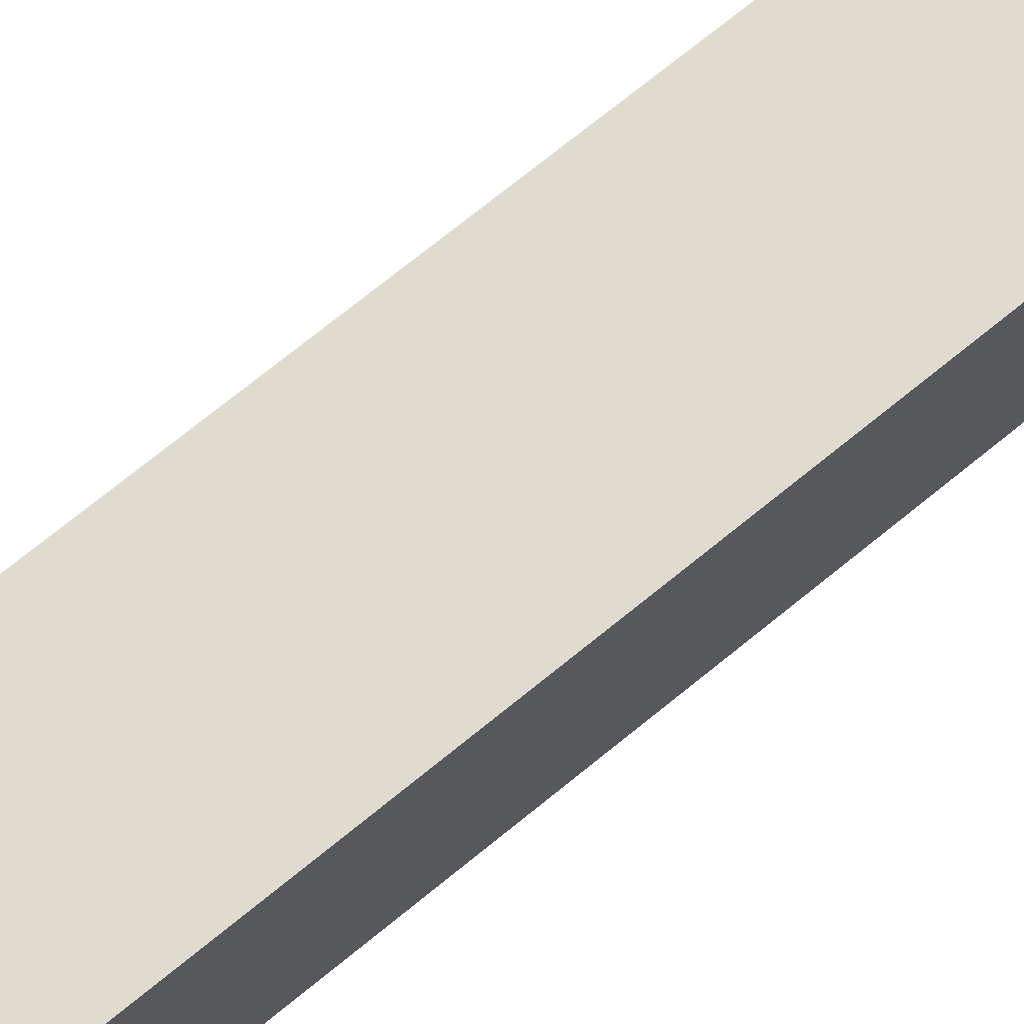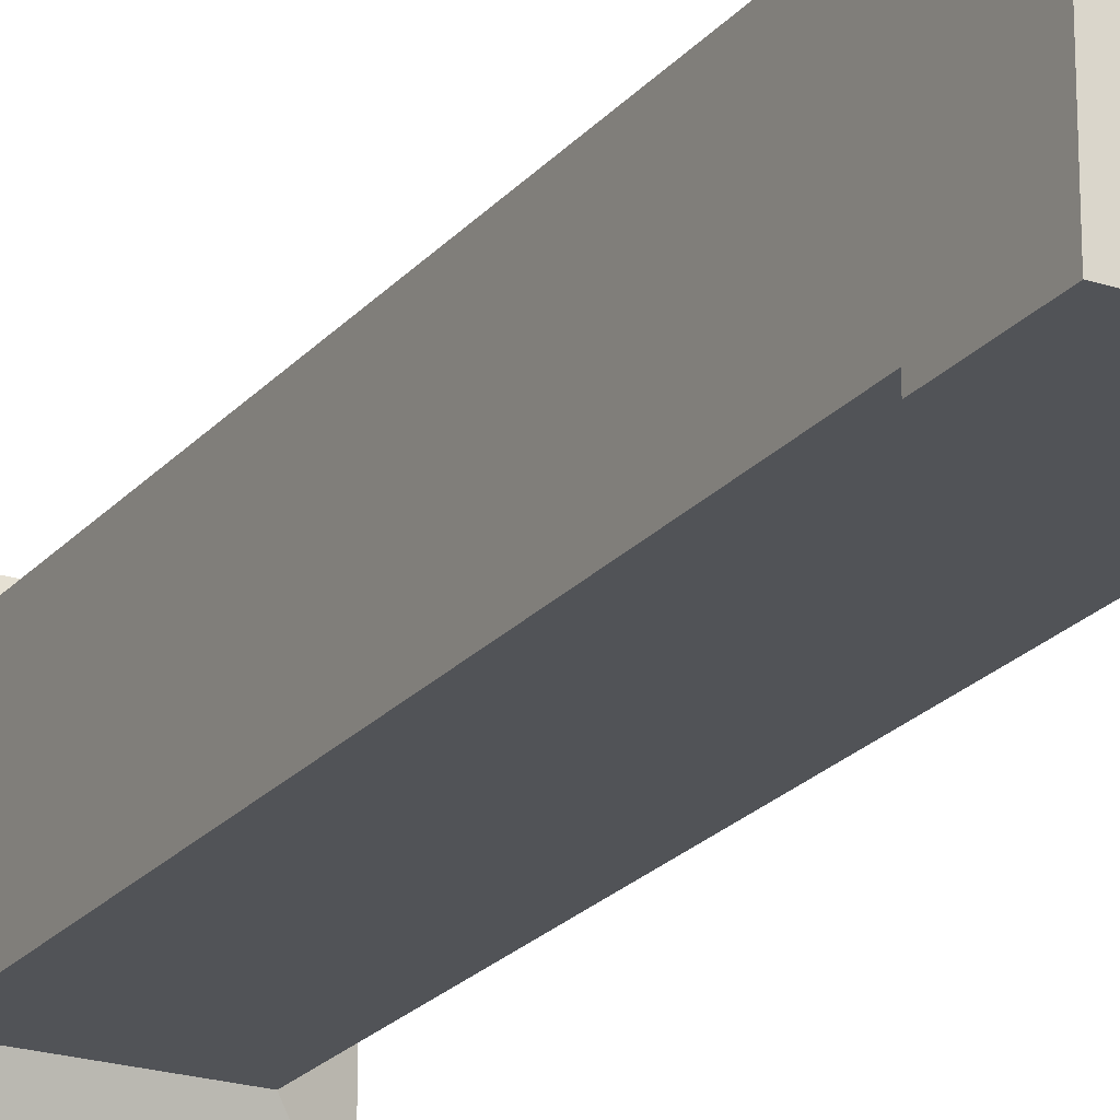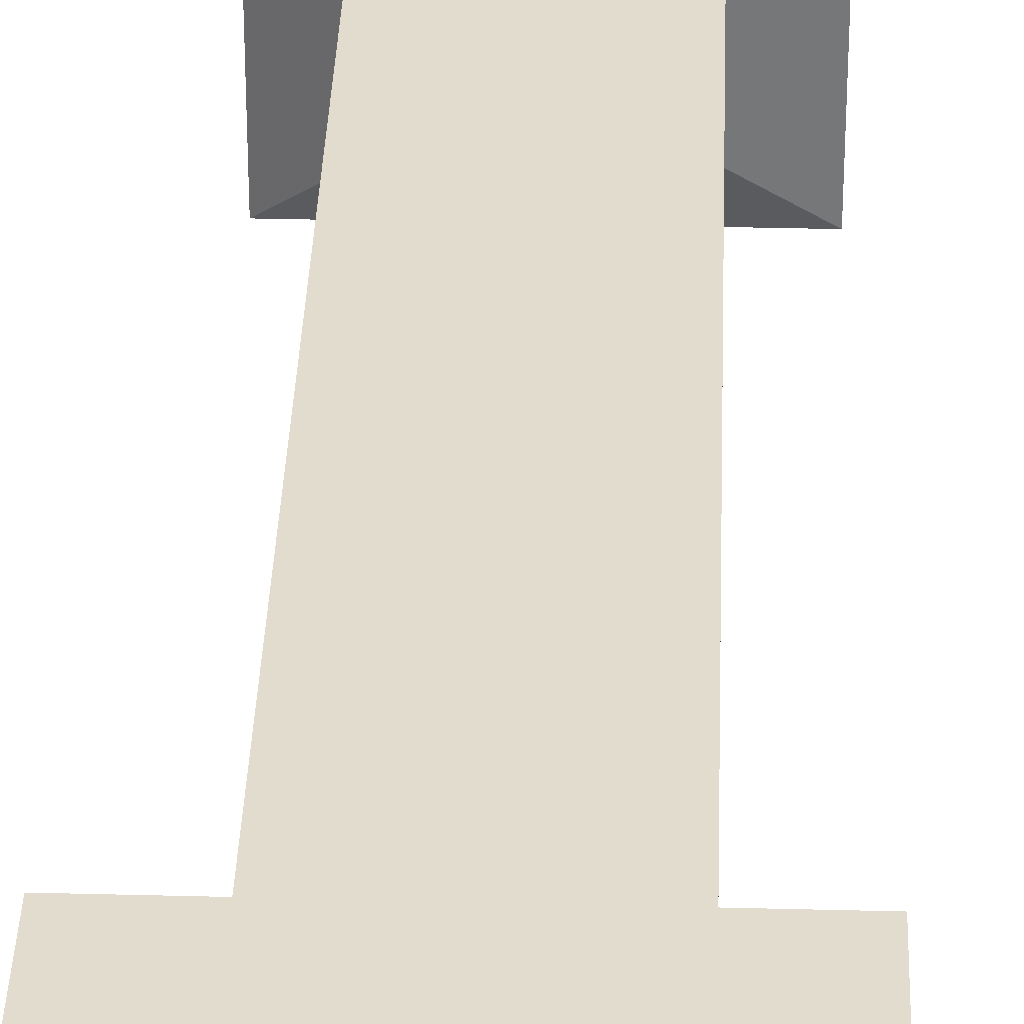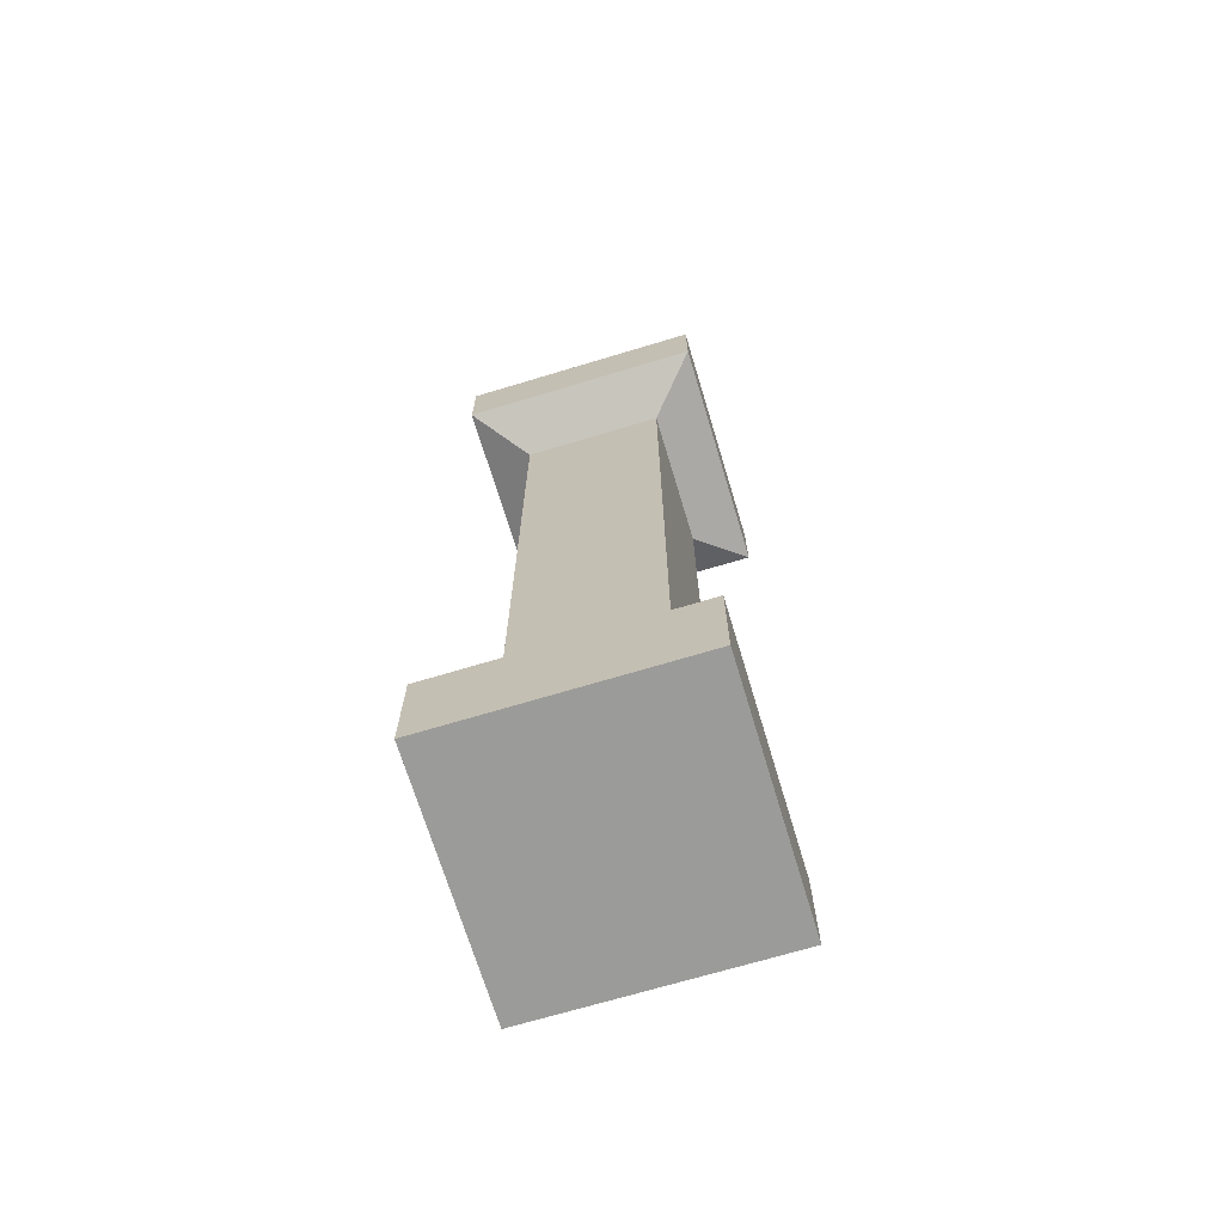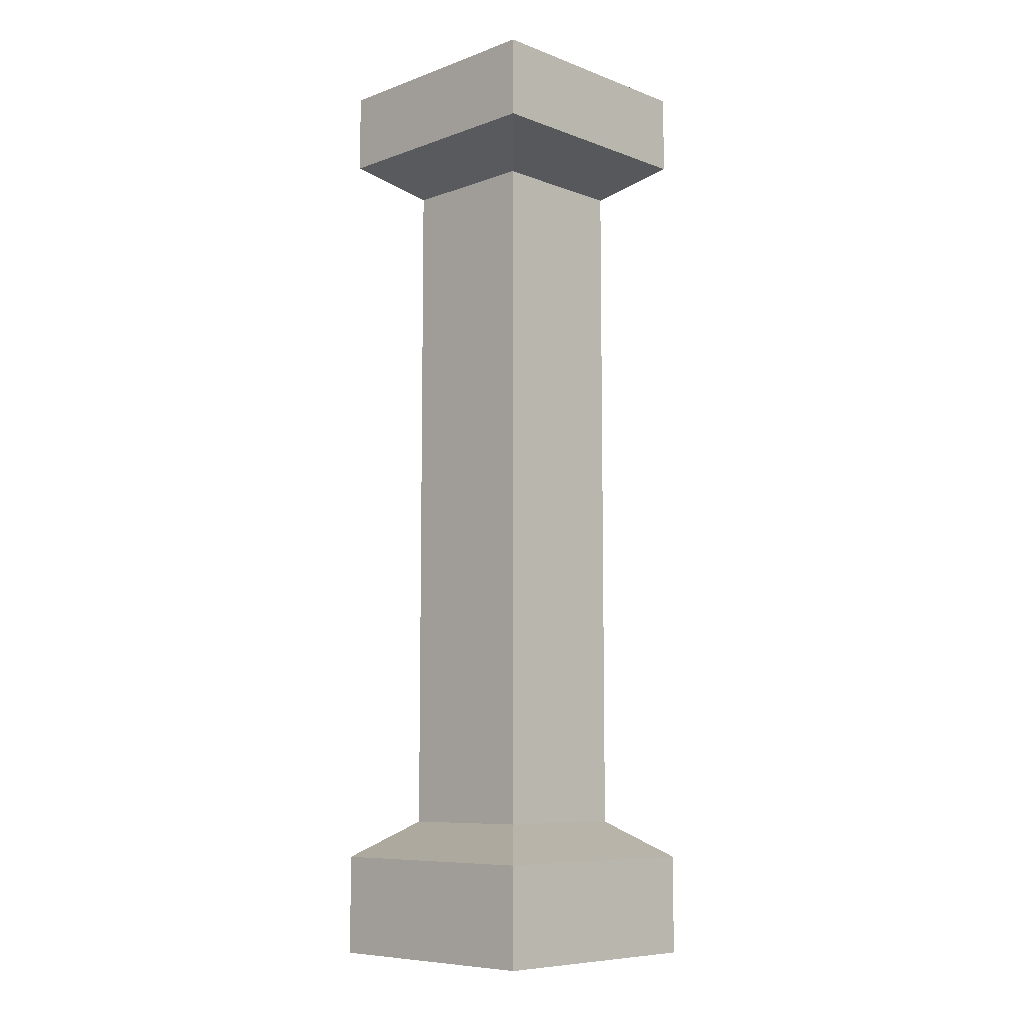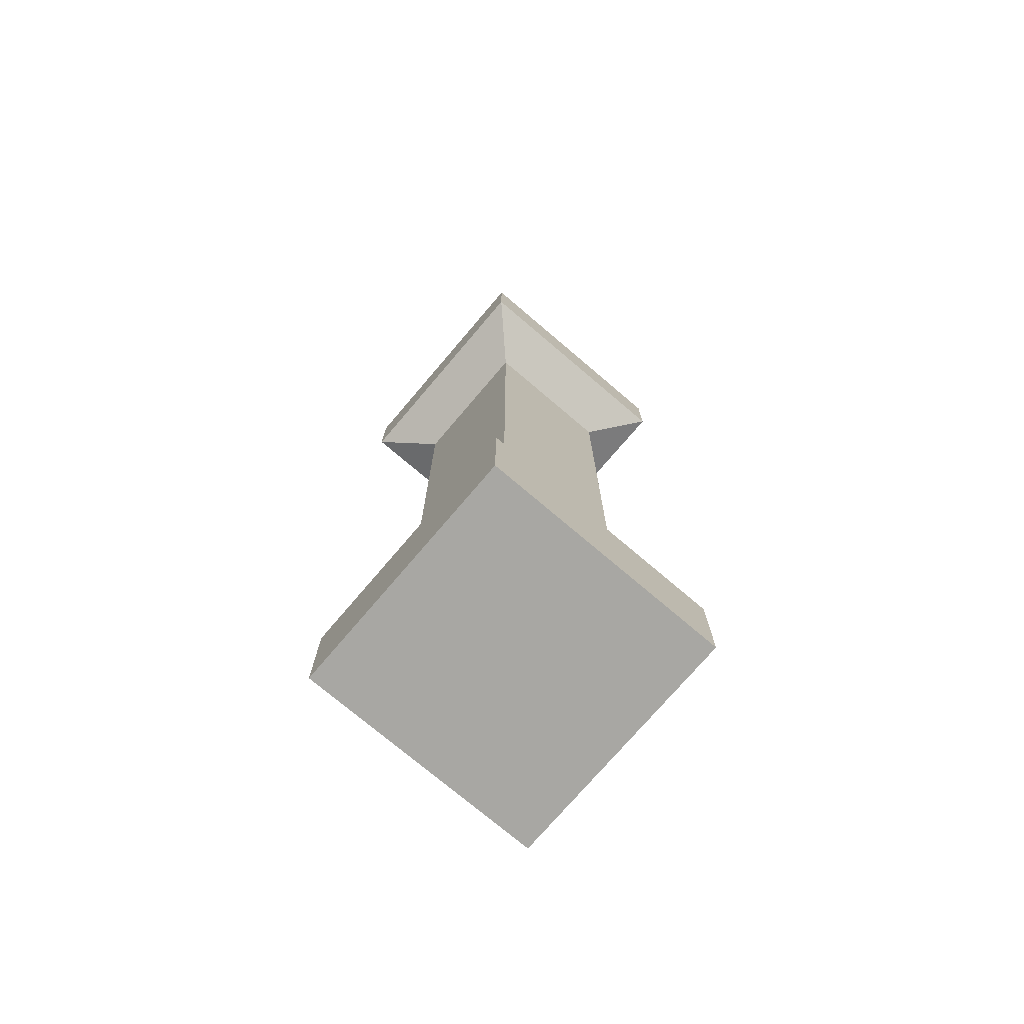
<metadata>
{"format":"obj","ext":"obj","renderer":"f3d","projection":"perspective","resolution":1024,"background":"white","views":[{"elev":70.4,"azim":50.5,"up":"+Z"},{"elev":-22.2,"azim":151.0,"up":"+Z"},{"elev":34.0,"azim":2.0,"up":"+Z"},{"elev":-69.6,"azim":-163.2,"up":"+Y"},{"elev":-8.2,"azim":134.6,"up":"+Y"},{"elev":-74.4,"azim":49.6,"up":"+Y"}]}
</metadata>
<code>
v -0.6446 5.01 0.6446
v -0.6446 5.01 -0.6446
v 0.6446 5.01 -0.6446
v 0.6446 5.01 0.6446
v -0.6446 -9.017e-07 0.6446
v -0.6446 0.53 0.6446
v 0.6446 0.53 0.6446
v 0.6446 -9.017e-07 0.6446
v 0.6446 -9.017e-07 0.6446
v 0.6446 0.53 0.6446
v 0.6446 0.53 -0.6446
v 0.6446 -9.017e-07 -0.6446
v -0.6446 0.53 -0.6446
v -0.6446 -9.017e-07 -0.6446
v 0.6446 -9.017e-07 -0.6446
v 0.6446 0.53 -0.6446
v -0.6446 -9.017e-07 -0.6446
v -0.6446 0.53 -0.6446
v -0.6446 0.53 0.6446
v -0.6446 -9.017e-07 0.6446
v 0.6446 4.584 0.6446
v 0.6446 5.01 0.6446
v 0.6446 5.01 -0.6446
v 0.6446 4.584 -0.6446
v -0.6446 4.584 0.6446
v -0.6446 5.01 0.6446
v 0.6446 5.01 0.6446
v 0.6446 4.584 0.6446
v -0.6446 4.584 -0.6446
v -0.6446 5.01 -0.6446
v -0.6446 5.01 0.6446
v -0.6446 4.584 0.6446
v -0.6446 5.01 -0.6446
v -0.6446 4.584 -0.6446
v 0.6446 4.584 -0.6446
v 0.6446 5.01 -0.6446
v -0.3738 4.387 0.3738
v 0.3738 4.387 0.3738
v 0.3738 0.7268 0.3738
v -0.3738 0.7268 0.3738
v 0.3738 4.387 0.3738
v 0.3738 4.387 -0.3738
v 0.3738 0.7268 -0.3738
v 0.3738 0.7268 0.3738
v 0.3738 4.387 -0.3738
v -0.3738 4.387 -0.3738
v -0.3738 0.7268 -0.3738
v 0.3738 0.7268 -0.3738
v -0.3738 4.387 -0.3738
v -0.3738 4.387 0.3738
v -0.3738 0.7268 0.3738
v -0.3738 0.7268 -0.3738
v 0.6446 4.584 -0.6446
v 0.3738 4.387 -0.3738
v 0.3738 4.387 0.3738
v 0.6446 4.584 0.6446
v 0.6446 4.584 0.6446
v 0.3738 4.387 0.3738
v -0.3738 4.387 0.3738
v -0.6446 4.584 0.6446
v -0.6446 4.584 0.6446
v -0.3738 4.387 0.3738
v -0.3738 4.387 -0.3738
v -0.6446 4.584 -0.6446
v -0.6446 4.584 -0.6446
v -0.3738 4.387 -0.3738
v 0.3738 4.387 -0.3738
v 0.6446 4.584 -0.6446
v -0.6446 0.53 0.6446
v -0.3738 0.7268 0.3738
v 0.3738 0.7268 0.3738
v 0.6446 0.53 0.6446
v 0.6446 0.53 0.6446
v 0.3738 0.7268 0.3738
v 0.3738 0.7268 -0.3738
v 0.6446 0.53 -0.6446
v 0.6446 0.53 -0.6446
v 0.3738 0.7268 -0.3738
v -0.3738 0.7268 -0.3738
v -0.6446 0.53 -0.6446
v -0.6446 0.53 -0.6446
v -0.3738 0.7268 -0.3738
v -0.3738 0.7268 0.3738
v -0.6446 0.53 0.6446
v 0.6446 -9.017e-07 -0.6446
v -0.6446 -9.017e-07 -0.6446
v -0.6446 -9.017e-07 0.6446
v 0.6446 -9.017e-07 0.6446
g SD_Env_Pillar_Stone_66_2659_288
f 1 3 2
f 1 4 3
f 5 7 6
f 5 8 7
f 9 11 10
f 9 12 11
f 13 15 14
f 13 16 15
f 17 19 18
f 17 20 19
f 21 23 22
f 21 24 23
f 25 27 26
f 25 28 27
f 29 31 30
f 29 32 31
f 33 35 34
f 33 36 35
f 37 39 38
f 37 40 39
f 41 43 42
f 41 44 43
f 45 47 46
f 45 48 47
f 49 51 50
f 49 52 51
f 53 55 54
f 53 56 55
f 57 59 58
f 57 60 59
f 61 63 62
f 61 64 63
f 65 67 66
f 65 68 67
f 69 71 70
f 69 72 71
f 73 75 74
f 73 76 75
f 77 79 78
f 77 80 79
f 81 83 82
f 81 84 83
f 85 87 86
f 85 88 87

</code>
